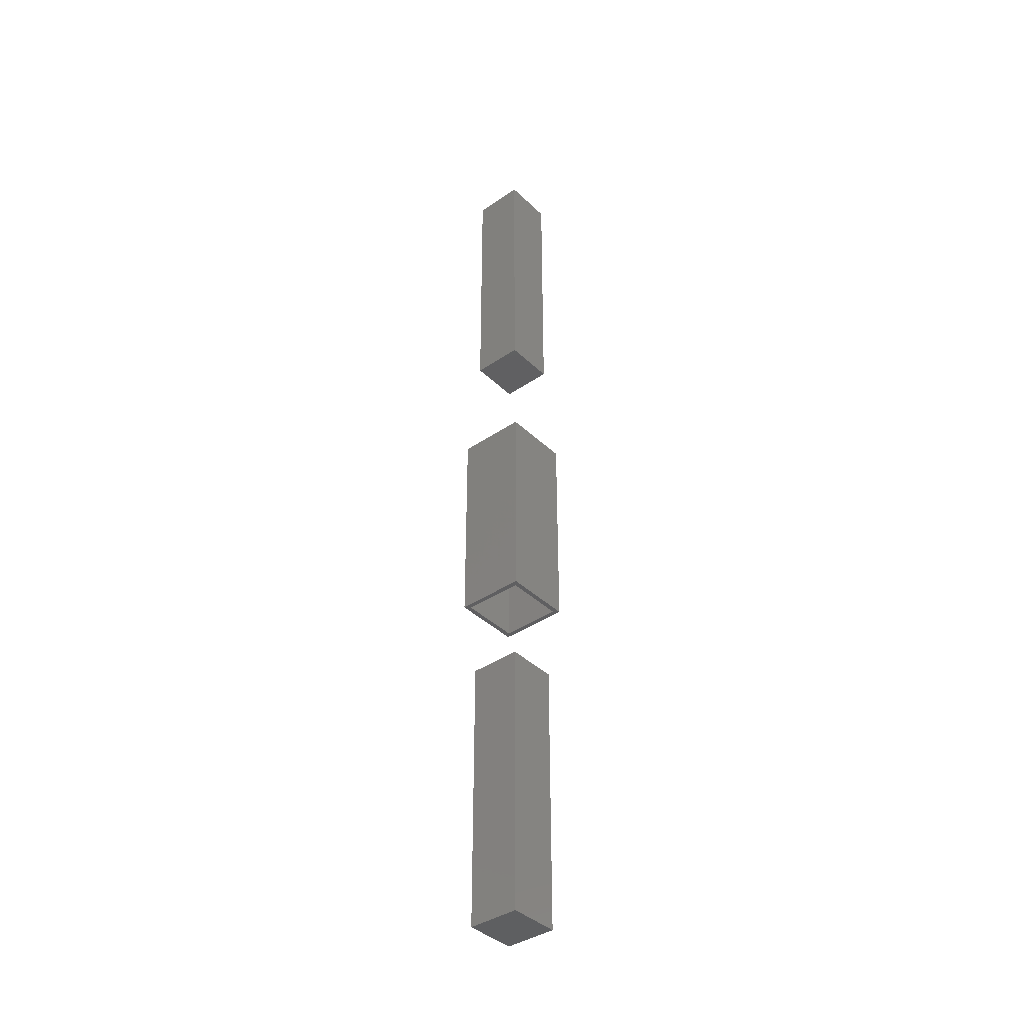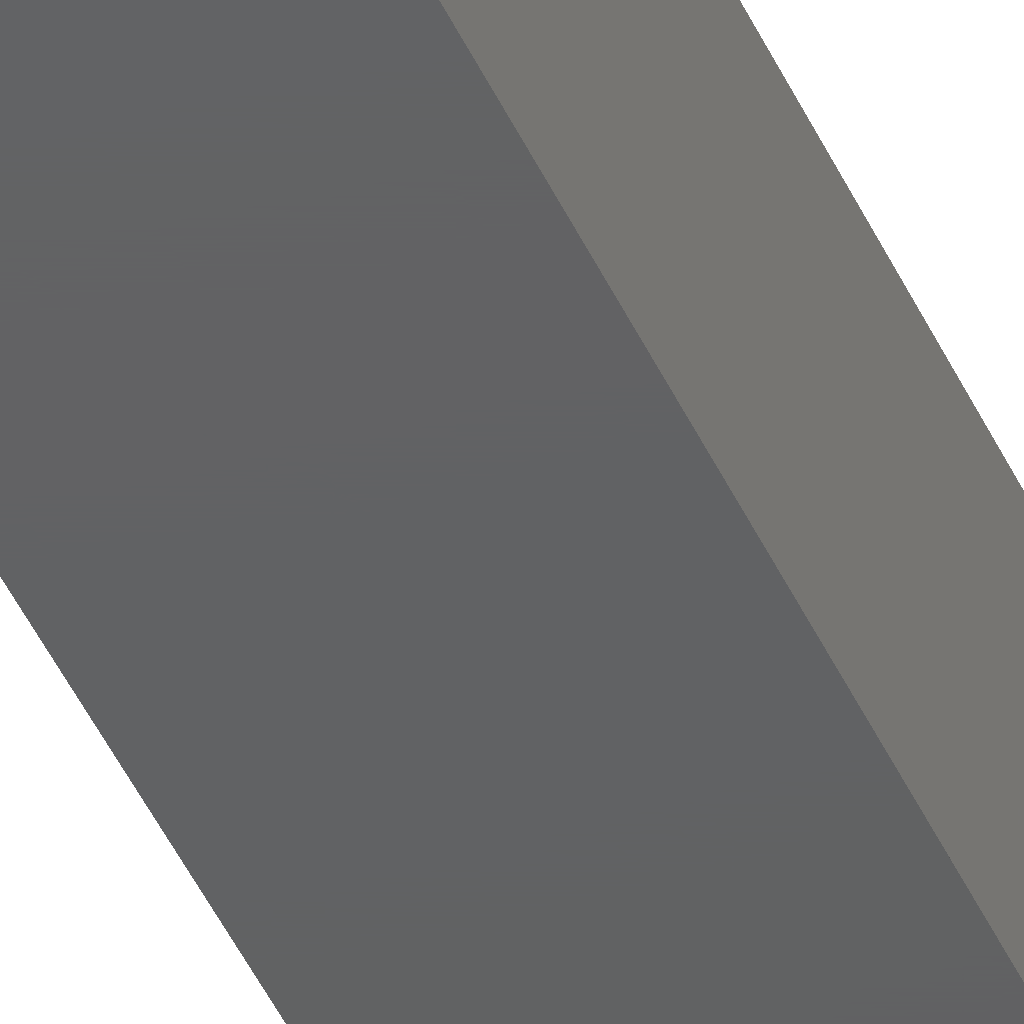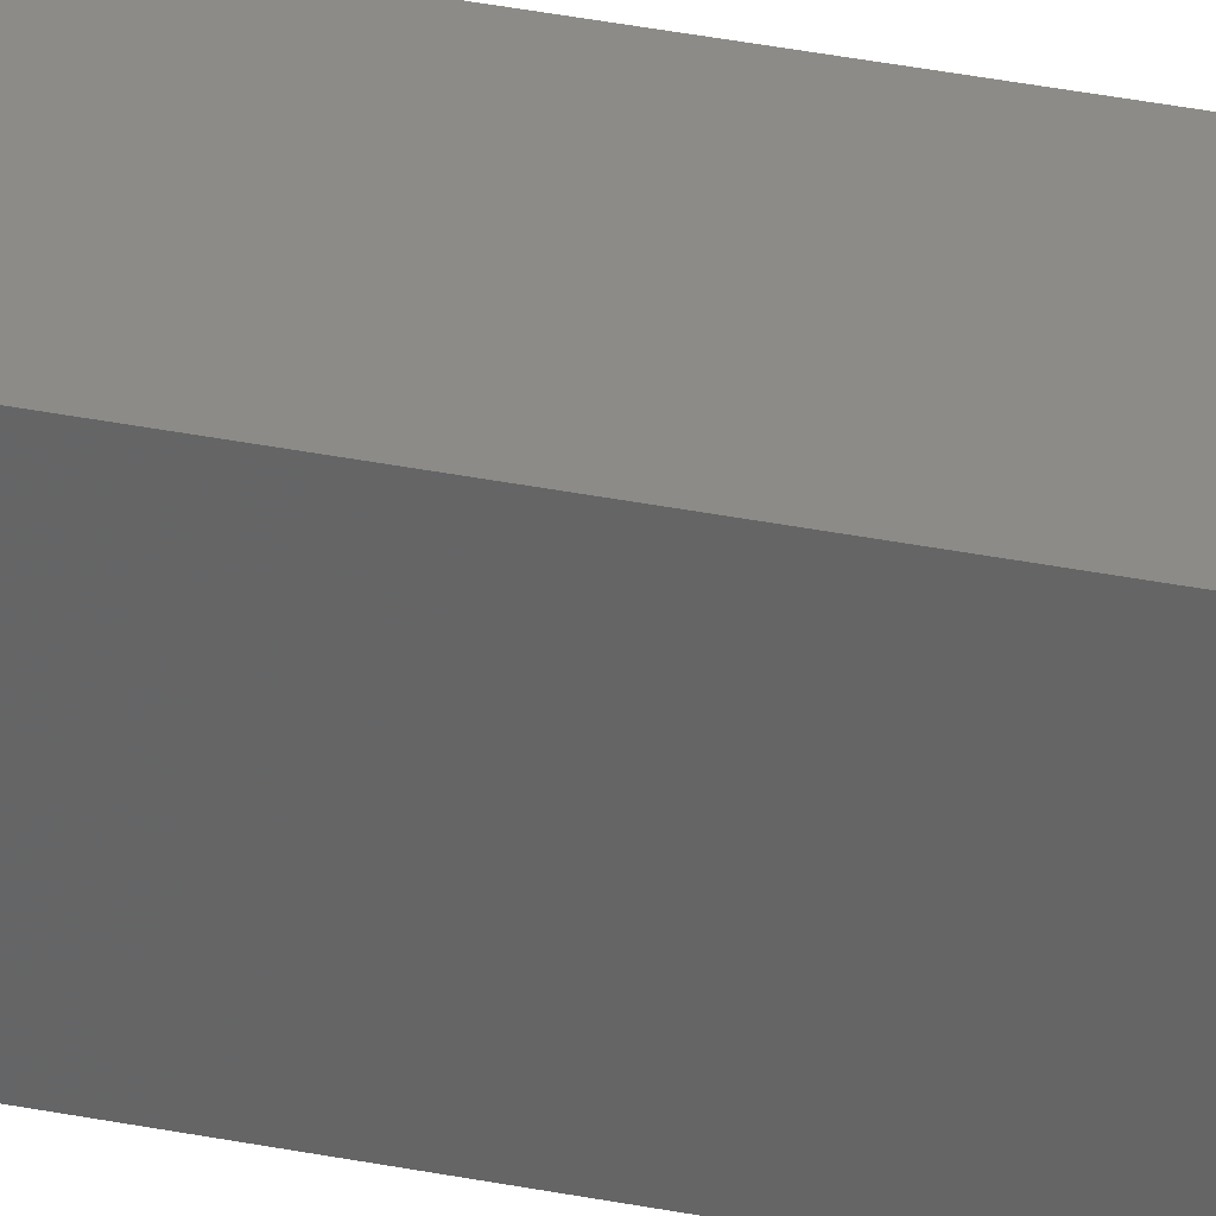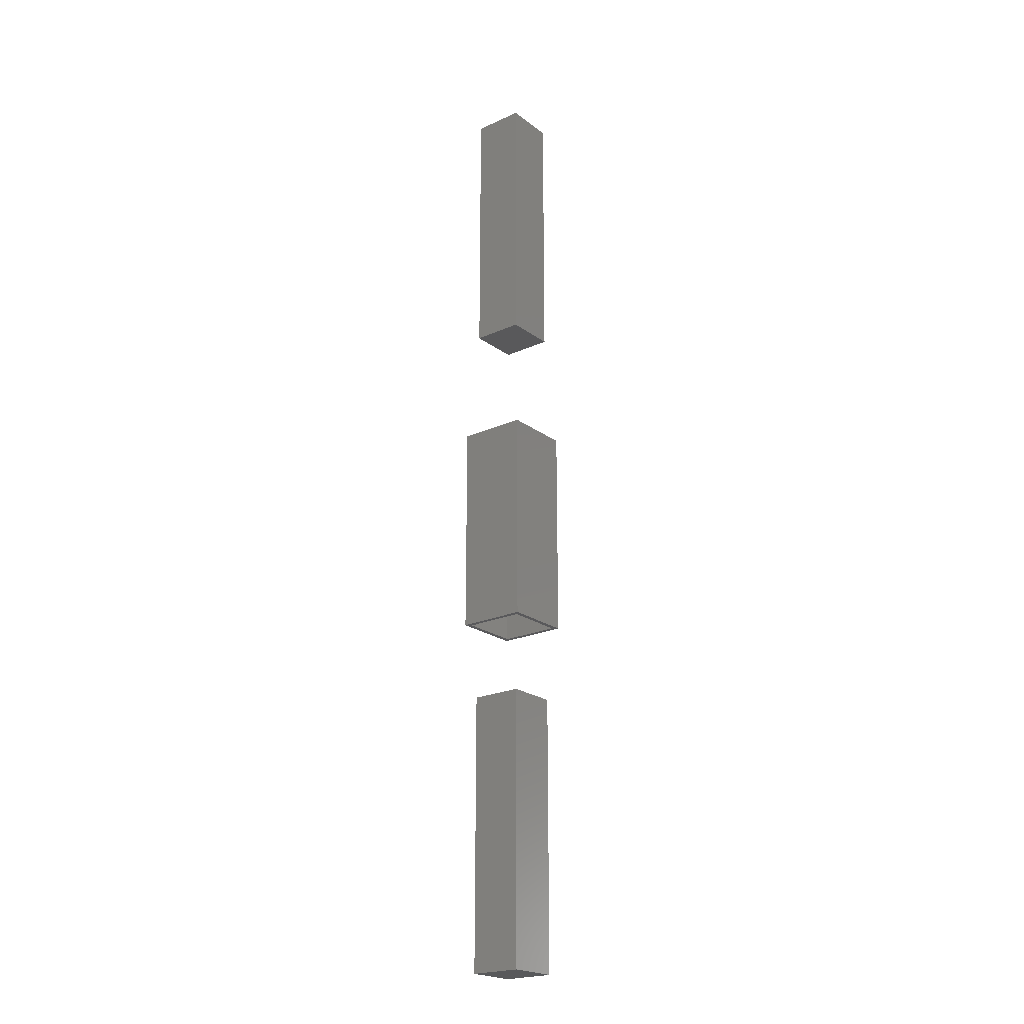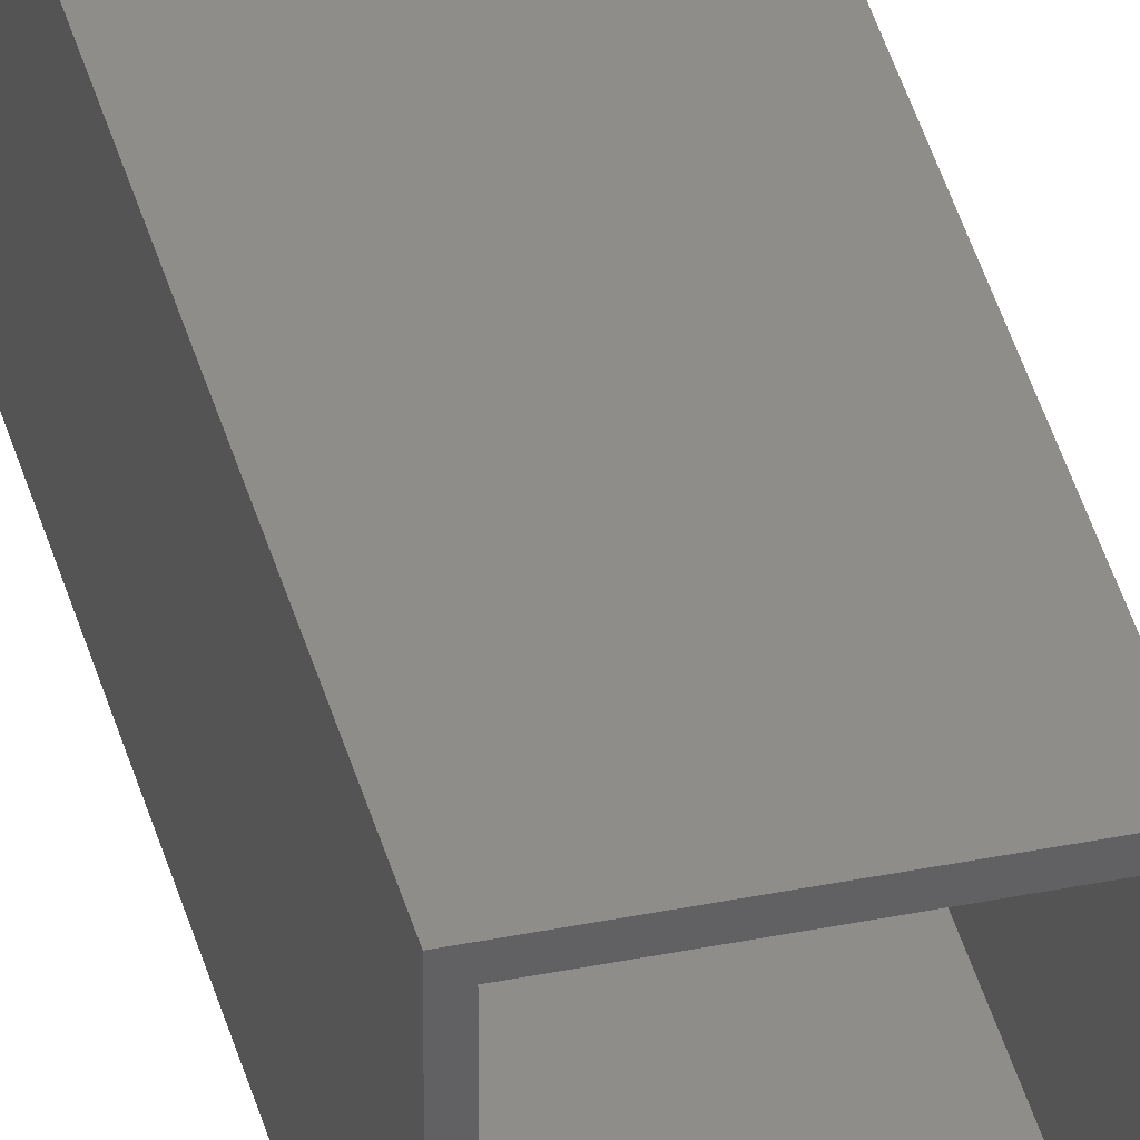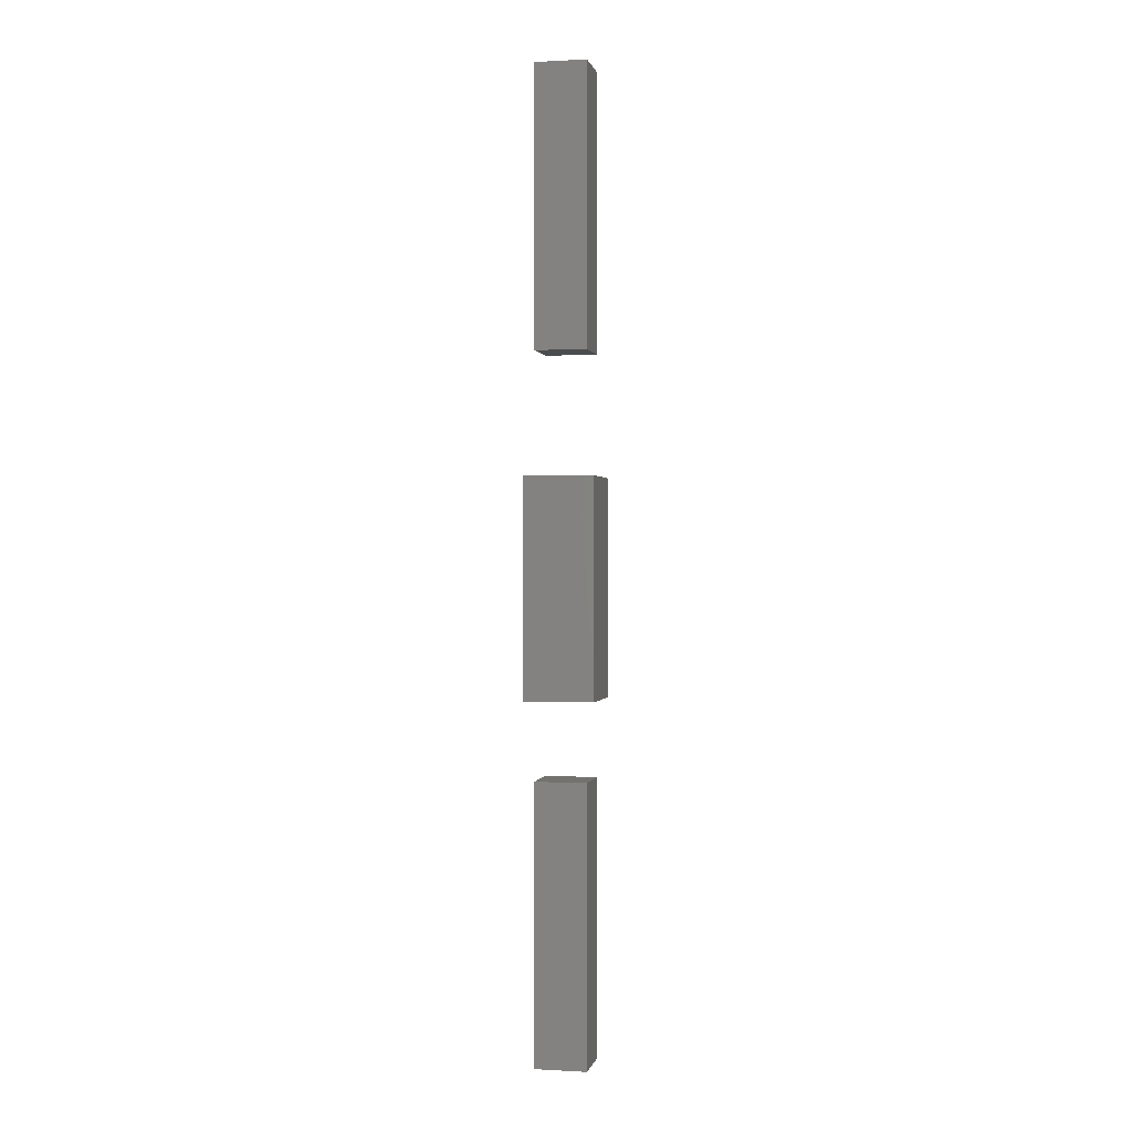
<metadata>
{"format":"stl","ext":"stl","renderer":"f3d","projection":"perspective","resolution":1024,"background":"white","views":[{"elev":-39.3,"azim":130.4,"up":"+Z"},{"elev":-43.2,"azim":-157.4,"up":"+Y"},{"elev":33.7,"azim":105.5,"up":"+Y"},{"elev":-22.0,"azim":-141.6,"up":"+Z"},{"elev":39.4,"azim":-14.2,"up":"+Y"},{"elev":0.2,"azim":-78.2,"up":"+Z"}]}
</metadata>
<code>
# stl→obj: 115 verts, 222 faces
v -4 -3.194 17.12
v -4 -0.8995 16.04
v -4 -4 17.23
v -4 7.093e-16 15.08
v -4 7.093e-16 9.916
v -4 3.458e-17 9.916
v -4 -0.8995 8.964
v -4 -3.194 7.881
v -4 -4 7.767
v -4 -4 25
v -4 4 25
v -4 -4 0
v -4 4 0
v -3.45 -3.45 0
v 3.45 -3.45 0
v 4 -4 0
v -3.45 3.45 0
v 4 4 0
v 3.45 3.45 0
v 4 4 25
v 4 4 17.23
v 4 4 7.767
v -3.45 -3.45 25
v 4 -4 25
v -3.45 3.45 25
v 3.45 -3.45 25
v 3.45 3.45 25
v -4.898e-16 -4 9.916
v 0.8995 -4 8.964
v -4.898e-16 -4 15.08
v 0.8995 -4 16.04
v 3.194 -4 17.12
v 4 -4 17.23
v 4 -4 7.767
v 3.194 -4 7.881
v 2.794e-16 -4 9.916
v 4 0.8995 8.964
v 4 3.194 7.881
v 4 2.794e-16 9.916
v 4 -5.469e-16 9.916
v 4 -5.469e-16 15.08
v 4 0.8995 16.04
v 4 3.194 17.12
v -3.45 -1.449 8.964
v -3.45 -3.45 8.019
v -3.45 3.45 8.019
v -3.45 1.449 8.964
v -3.45 2.982e-17 10.5
v -1.449 3.45 8.964
v 3.45 3.45 8.019
v 1.449 3.45 8.964
v -5.119e-16 3.45 10.5
v 3.45 -1.449 8.964
v 3.45 2.41e-16 10.5
v 3.45 1.449 8.964
v 3.45 -3.45 8.019
v -1.449 -3.45 8.964
v 2.41e-16 -3.45 10.5
v 1.449 -3.45 8.964
v -3.45 -1.449 16.04
v -3.45 1.054e-15 14.5
v -3.45 1.449 16.04
v -3.45 3.45 16.98
v -3.45 -3.45 16.98
v 3.45 -3.45 16.98
v 1.449 -3.45 16.04
v -7.827e-16 -3.45 14.5
v -1.449 -3.45 16.04
v 3.45 3.45 16.98
v 3.45 1.449 16.04
v 3.45 -7.827e-16 14.5
v 3.45 -1.449 16.04
v -1.449 3.45 16.04
v 5.119e-16 3.45 14.5
v 1.449 3.45 16.04
v -3.367 2.91e-17 10.59
v -3.367 3.799e-16 10.59
v 2.352e-16 -3.367 10.59
v -4.995e-16 3.367 10.59
v -1.487e-16 3.367 10.59
v 3.367 2.352e-16 10.59
v 3.367 -1.156e-16 10.59
v -1.156e-16 -3.367 10.59
v -7.638e-16 -3.367 14.41
v -4.13e-16 -3.367 14.41
v -3.367 1.028e-15 14.41
v -3.367 6.773e-16 14.41
v 4.995e-16 3.367 14.41
v 3.367 -7.638e-16 14.41
v 3.367 -4.13e-16 14.41
v 1.487e-16 3.367 14.41
v -2.828 3.192e-16 12.5
v -2.828 5.69e-16 12.5
v -9.712e-17 -2.828 12.5
v 1.249e-16 2.828 12.5
v -1.249e-16 2.828 12.5
v 2.828 -3.47e-16 12.5
v 2.828 -9.712e-17 12.5
v -3.47e-16 -2.828 12.5
v -3 -3 39
v -3 -3 71
v -3 3 39
v -3 3 71
v 3 -3 39
v 3 -3 71
v 3 3 39
v 3 3 71
v -3 -3 -41
v -3 -3 -9
v -3 3 -41
v -3 3 -9
v 3 -3 -41
v 3 -3 -9
v 3 3 -41
v 3 3 -9
f 1 2 3
f 3 2 4
f 3 4 5
f 3 5 6
f 3 6 7
f 3 7 8
f 3 8 9
f 4 10 11
f 12 10 3
f 12 3 9
f 12 9 13
f 9 8 13
f 8 7 13
f 4 13 5
f 6 5 13
f 2 10 4
f 13 4 11
f 1 10 2
f 3 10 1
f 6 13 7
f 14 15 16
f 17 13 18
f 12 13 17
f 19 17 18
f 12 17 14
f 12 14 16
f 16 15 18
f 15 19 18
f 20 21 11
f 11 21 22
f 11 22 18
f 11 18 13
f 23 10 24
f 25 11 23
f 26 23 24
f 11 10 23
f 20 11 25
f 20 27 24
f 20 25 27
f 27 26 24
f 28 12 16
f 29 28 16
f 10 12 28
f 24 10 30
f 24 30 31
f 24 31 32
f 24 33 16
f 24 32 33
f 33 34 16
f 34 35 16
f 36 28 29
f 35 29 16
f 28 30 10
f 37 16 18
f 22 38 18
f 39 16 37
f 40 16 39
f 41 42 24
f 24 16 40
f 40 41 24
f 43 24 42
f 21 24 43
f 20 24 21
f 38 37 18
f 44 45 17
f 17 46 47
f 48 17 47
f 48 44 17
f 45 14 17
f 49 46 19
f 19 50 51
f 52 19 51
f 52 49 19
f 46 17 19
f 53 54 55
f 53 55 56
f 55 50 56
f 50 19 56
f 19 15 56
f 57 58 59
f 57 59 45
f 59 56 45
f 56 15 45
f 15 14 45
f 60 61 62
f 63 60 62
f 63 25 60
f 25 23 60
f 23 64 60
f 26 65 23
f 23 65 66
f 23 66 67
f 23 67 68
f 23 68 64
f 27 69 26
f 26 69 70
f 26 70 71
f 26 71 72
f 26 72 65
f 73 74 75
f 69 73 75
f 69 27 73
f 27 25 73
f 25 63 73
f 36 29 35
f 33 36 34
f 34 36 35
f 32 36 33
f 31 36 32
f 30 36 31
f 28 36 30
f 39 37 38
f 21 39 22
f 22 39 38
f 43 39 21
f 42 39 43
f 41 39 42
f 40 39 41
f 57 45 44
f 44 48 57
f 57 48 76
f 57 76 77
f 57 77 78
f 57 78 58
f 76 48 47
f 52 76 49
f 49 76 47
f 79 76 52
f 80 76 79
f 49 47 46
f 79 52 51
f 54 79 55
f 55 79 51
f 81 79 54
f 82 79 81
f 55 51 50
f 56 59 53
f 83 81 78
f 78 81 54
f 78 54 53
f 78 53 59
f 78 59 58
f 61 60 68
f 84 61 67
f 67 61 68
f 85 61 84
f 86 61 85
f 60 64 68
f 63 62 73
f 62 61 86
f 87 62 86
f 87 88 62
f 88 74 62
f 74 73 62
f 67 66 84
f 84 66 72
f 84 72 71
f 84 71 89
f 84 89 90
f 72 66 65
f 91 89 88
f 88 89 71
f 88 71 70
f 88 70 75
f 88 75 74
f 69 75 70
f 77 92 78
f 78 92 93
f 83 93 94
f 78 93 83
f 77 76 80
f 95 77 96
f 96 77 80
f 92 77 95
f 80 79 82
f 97 80 98
f 98 80 82
f 96 80 97
f 99 98 94
f 94 98 82
f 94 82 81
f 94 81 83
f 87 86 85
f 94 87 99
f 99 87 85
f 93 87 94
f 84 90 85
f 85 90 97
f 85 97 98
f 85 98 99
f 88 87 93
f 92 88 93
f 92 91 88
f 92 95 91
f 95 96 97
f 89 95 90
f 90 95 97
f 91 95 89
f 100 101 102
f 102 101 103
f 101 100 104
f 105 101 104
f 100 102 104
f 104 102 106
f 102 103 106
f 106 103 107
f 103 101 105
f 107 103 105
f 105 104 106
f 107 105 106
f 108 109 110
f 110 109 111
f 109 108 112
f 113 109 112
f 108 110 112
f 112 110 114
f 110 111 114
f 114 111 115
f 111 109 113
f 115 111 113
f 113 112 114
f 115 113 114

</code>
